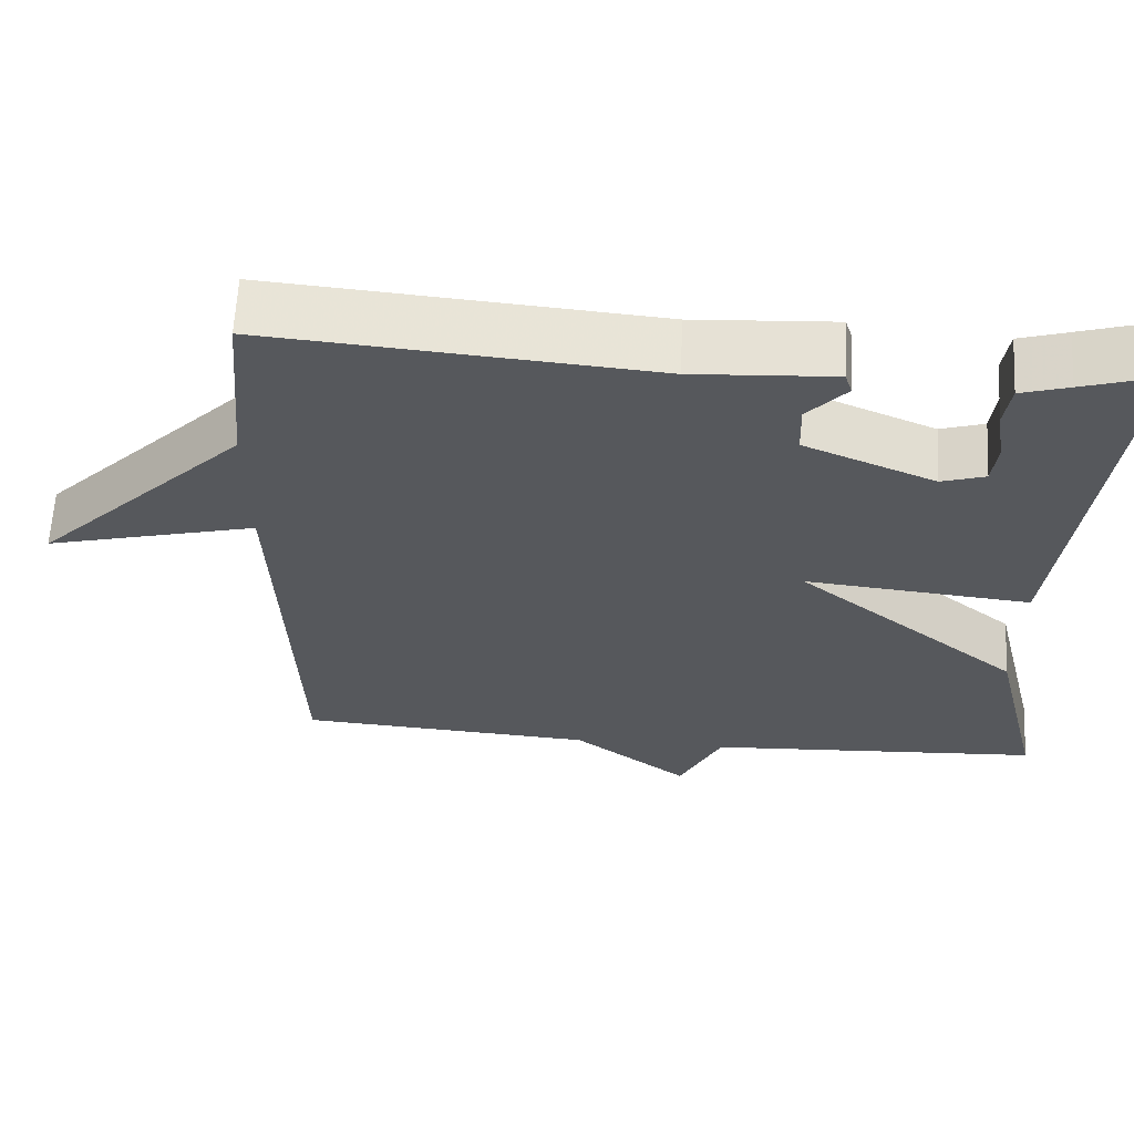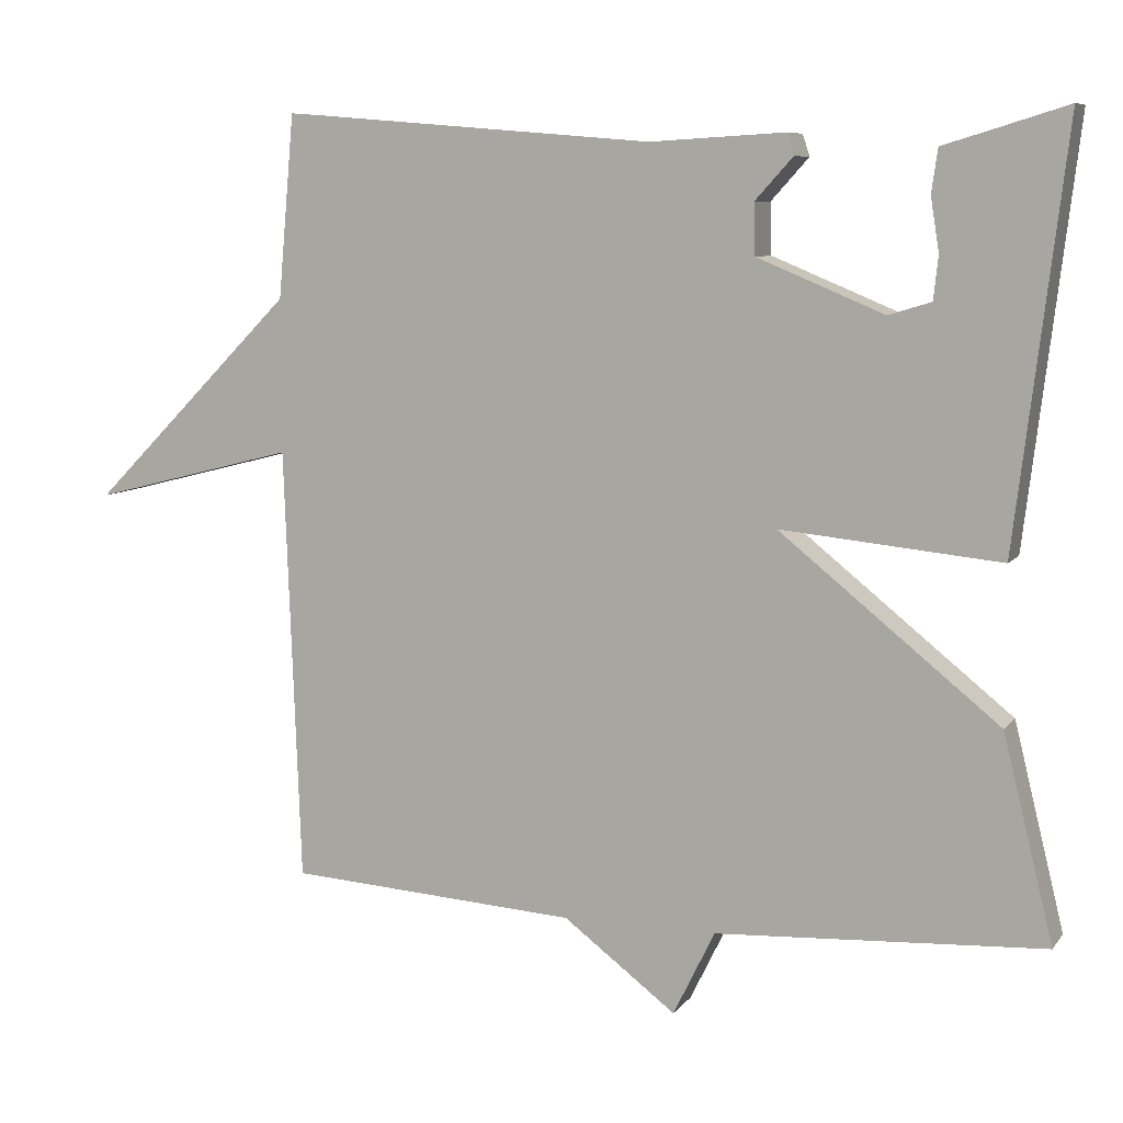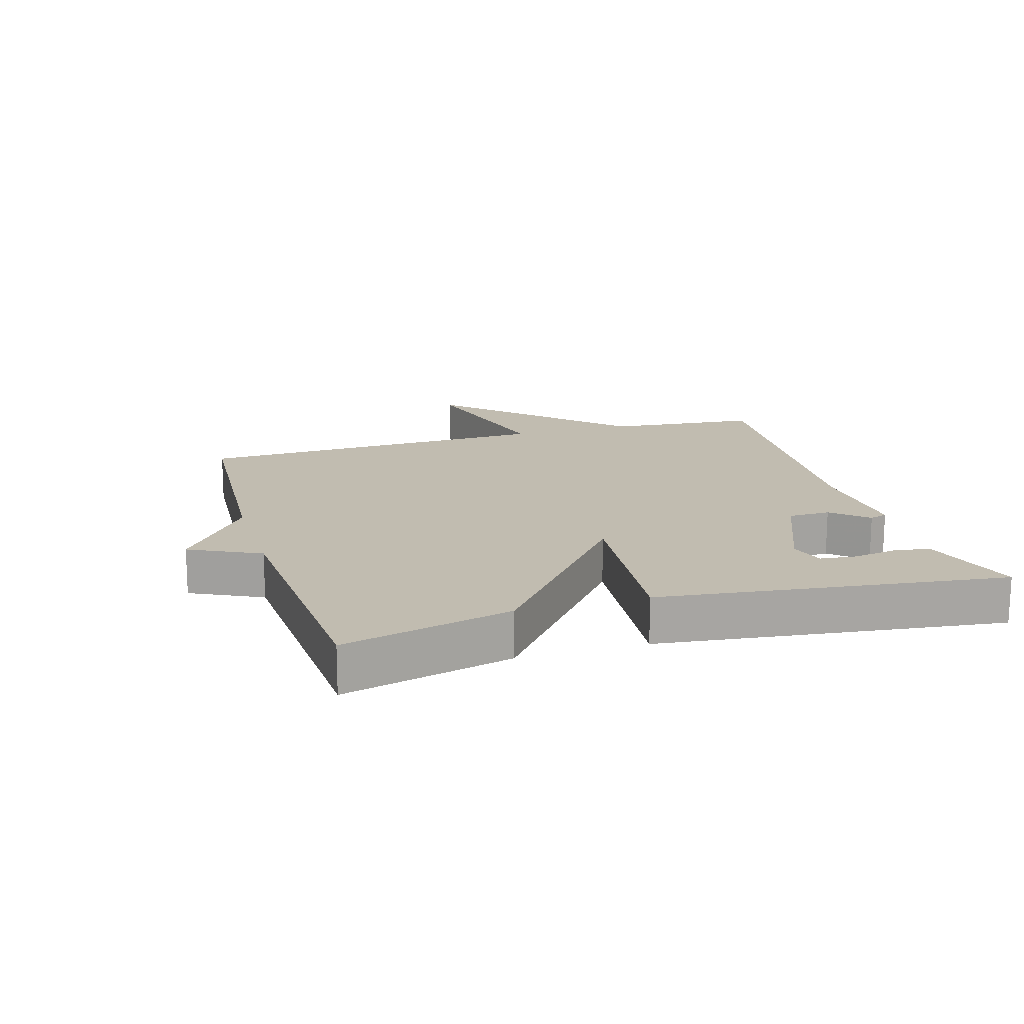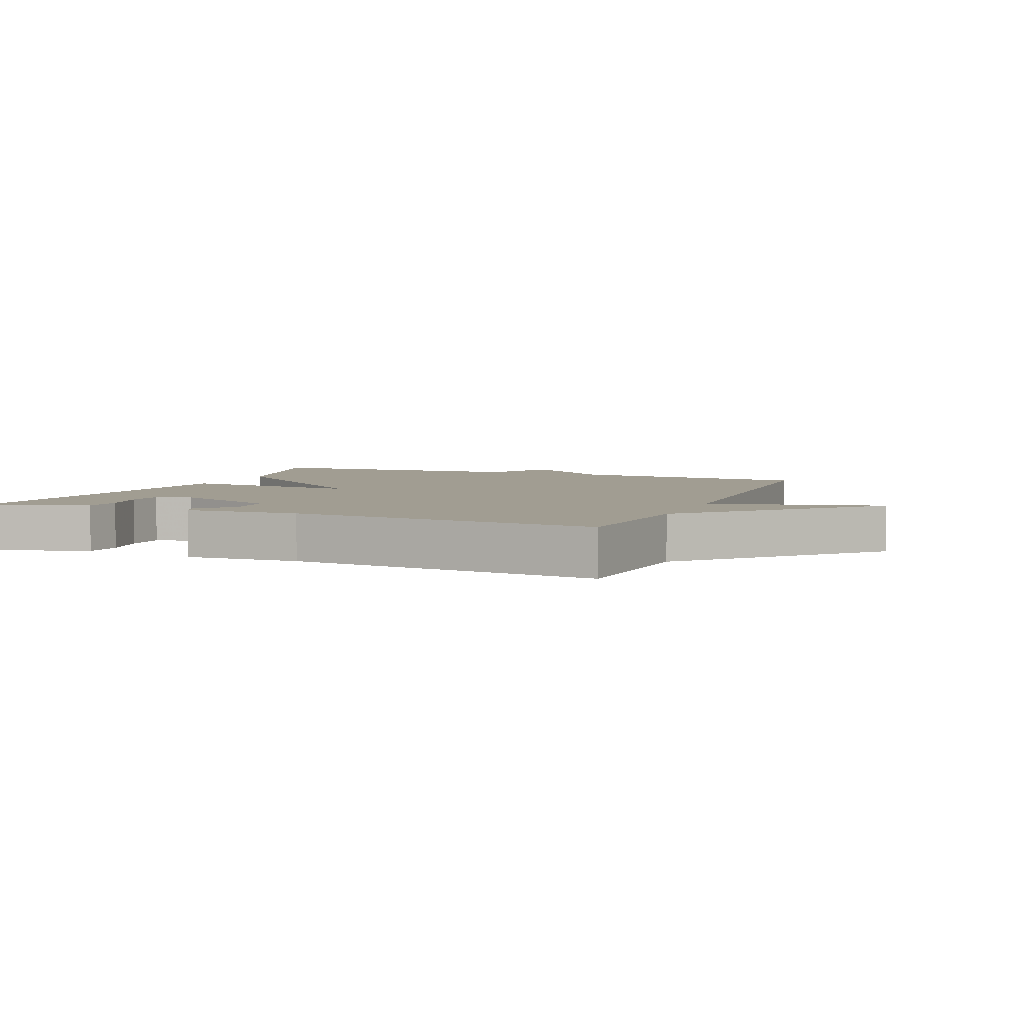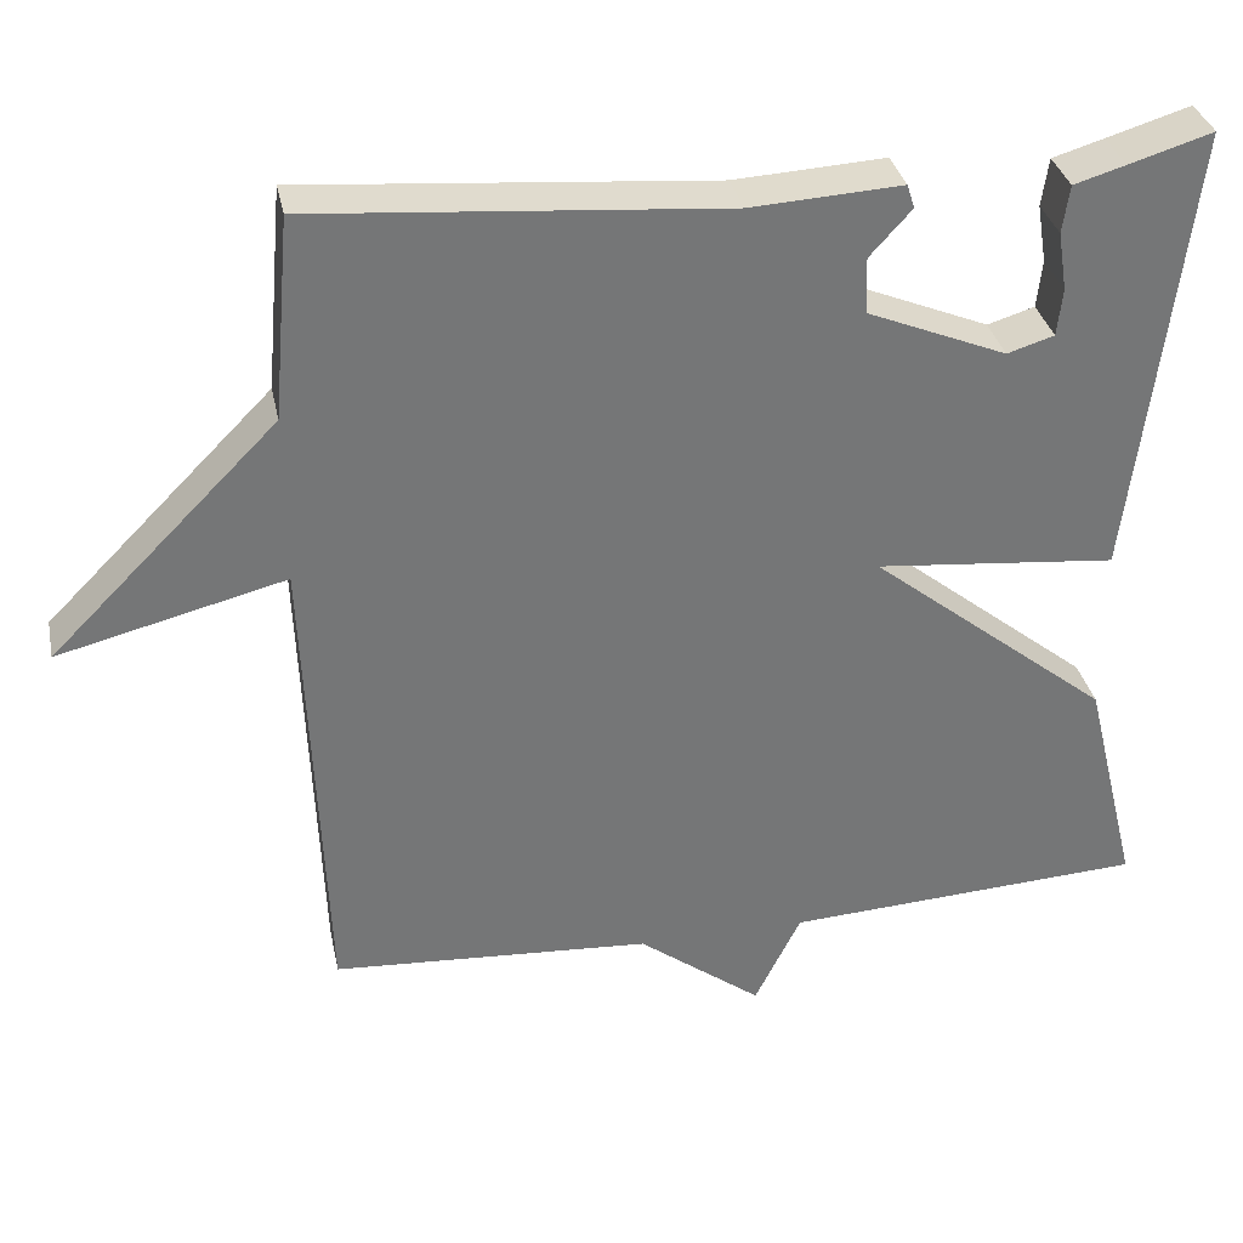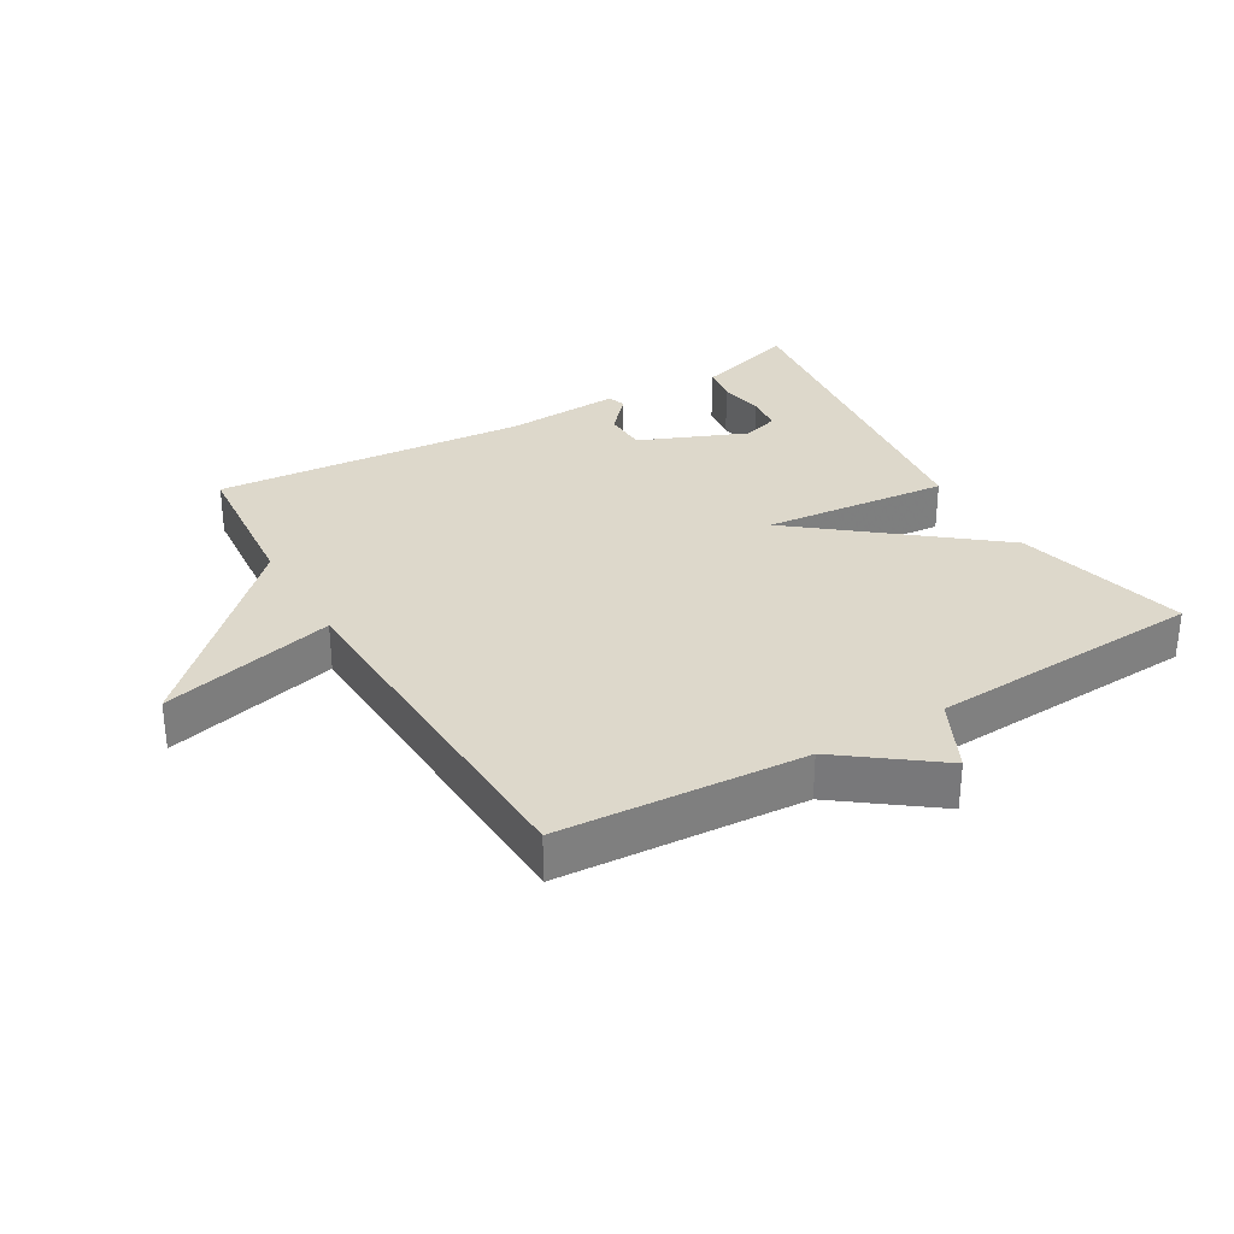
<metadata>
{"format":"obj","ext":"obj","renderer":"f3d","projection":"perspective","resolution":1024,"background":"white","views":[{"elev":62.3,"azim":-176.9,"up":"+Z"},{"elev":7.9,"azim":-159.1,"up":"+Z"},{"elev":16.4,"azim":-106.6,"up":"+Y"},{"elev":4.8,"azim":22.2,"up":"+Y"},{"elev":33.7,"azim":168.3,"up":"+Z"},{"elev":31.5,"azim":149.6,"up":"+Y"}]}
</metadata>
<code>
v 0.5 0.07 -0.5
v 0.124 0.07 -0.524
v -0.022 0.07 -0.634
v -0.076 0.07 -0.524
v -0.5 0.07 -0.5
v -0.435 0.07 -0.236
v -0.151 0.07 -0.008
v -0.435 0.07 -0.036
v -0.5 0.07 0.5
v -0.402 0.07 0.47
v -0.342 0.07 0.452
v -0.334 0.07 0.396
v -0.345 0.07 0.327
v -0.339 0.07 0.271
v -0.284 0.07 0.254
v -0.12 0.07 0.322
v -0.118 0.07 0.388
v -0.167 0.07 0.442
v -0.158 0.07 0.47
v 0.019 0.07 0.46
v 0.5 0.07 0.5
v 0.521 0.07 0.263
v 0.787 0.07 -0.004
v 0.521 0.07 0.063
v 0.5 0 -0.5
v 0.124 0 -0.524
v -0.022 0 -0.634
v -0.076 0 -0.524
v -0.5 0 -0.5
v -0.435 0 -0.236
v -0.151 0 -0.008
v -0.435 0 -0.036
v -0.5 0 0.5
v -0.402 0 0.47
v -0.342 0 0.452
v -0.334 0 0.396
v -0.345 0 0.327
v -0.339 0 0.271
v -0.284 0 0.254
v -0.12 0 0.322
v -0.118 0 0.388
v -0.167 0 0.442
v -0.158 0 0.47
v 0.019 0 0.46
v 0.5 0 0.5
v 0.521 0 0.263
v 0.787 0 -0.004
v 0.521 0 0.063
f 22 23 24
f 24 1 2
f 22 24 2
f 21 22 2
f 20 21 2
f 17 18 19 20
f 2 3 4
f 20 2 4
f 17 20 4
f 16 17 4
f 10 11 12 13
f 10 13 14
f 9 10 14
f 7 8 9 14
f 4 5 6 7
f 16 4 7
f 15 16 7
f 7 14 15
f 48 47 46
f 26 25 48
f 26 48 46
f 26 46 45
f 26 45 44
f 44 43 42 41
f 28 27 26
f 28 26 44
f 28 44 41
f 28 41 40
f 37 36 35 34
f 38 37 34
f 38 34 33
f 38 33 32 31
f 31 30 29 28
f 31 28 40
f 31 40 39
f 39 38 31
f 1 25 26 2
f 2 26 27 3
f 3 27 28 4
f 4 28 29 5
f 5 29 30 6
f 6 30 31 7
f 7 31 32 8
f 8 32 33 9
f 9 33 34 10
f 10 34 35 11
f 11 35 36 12
f 12 36 37 13
f 13 37 38 14
f 14 38 39 15
f 15 39 40 16
f 16 40 41 17
f 17 41 42 18
f 18 42 43 19
f 19 43 44 20
f 20 44 45 21
f 21 45 46 22
f 22 46 47 23
f 23 47 48 24
f 24 48 25 1

</code>
